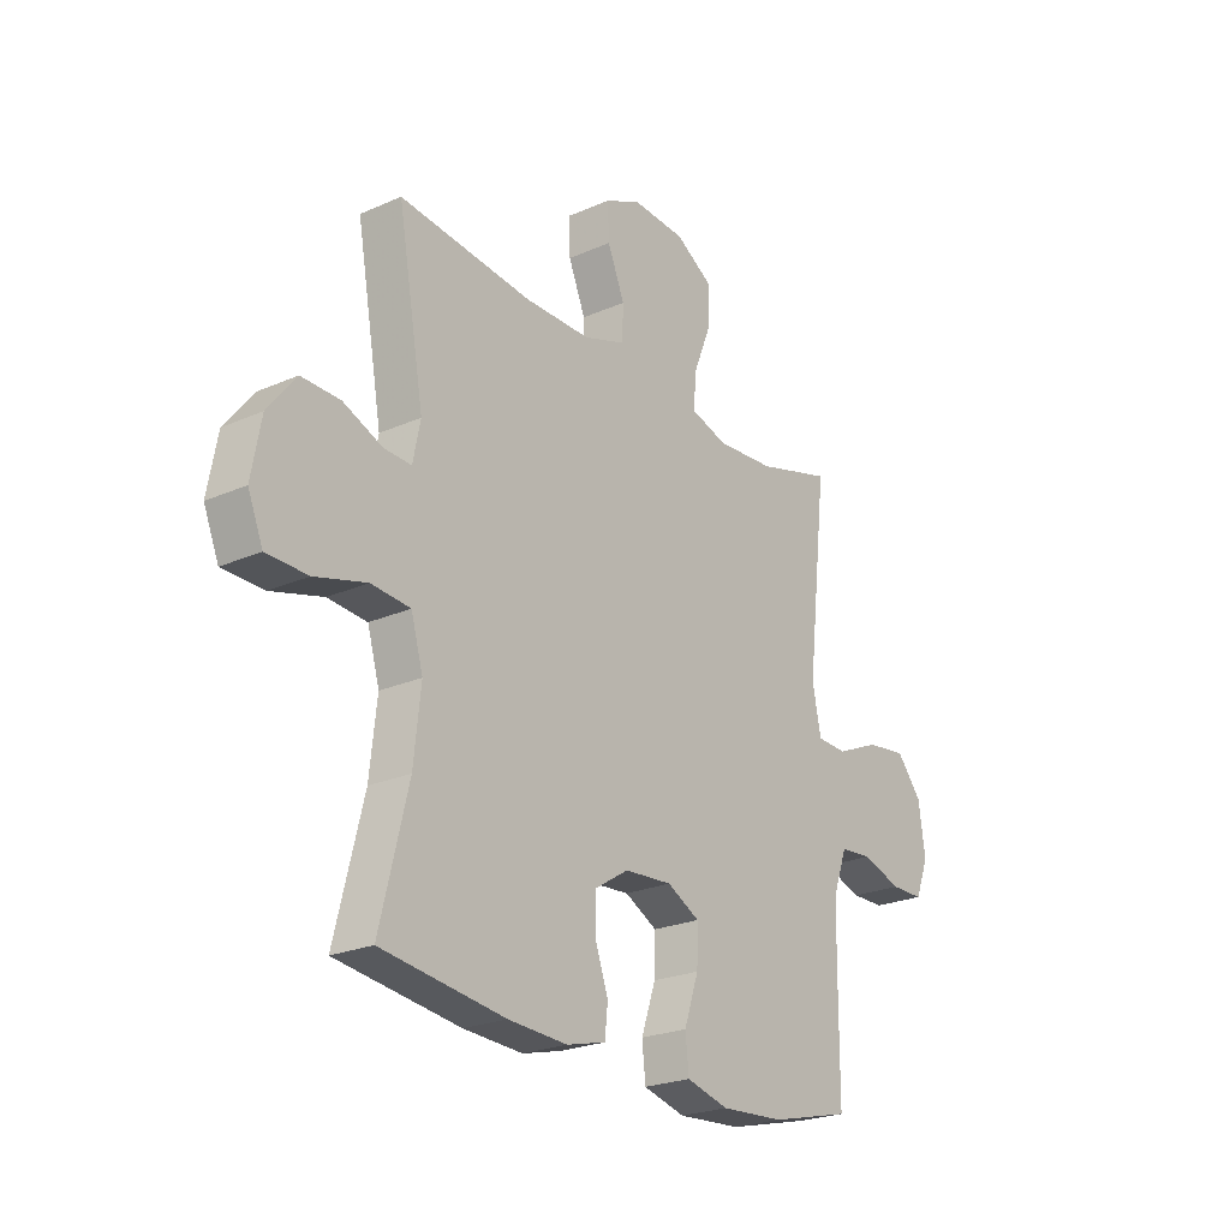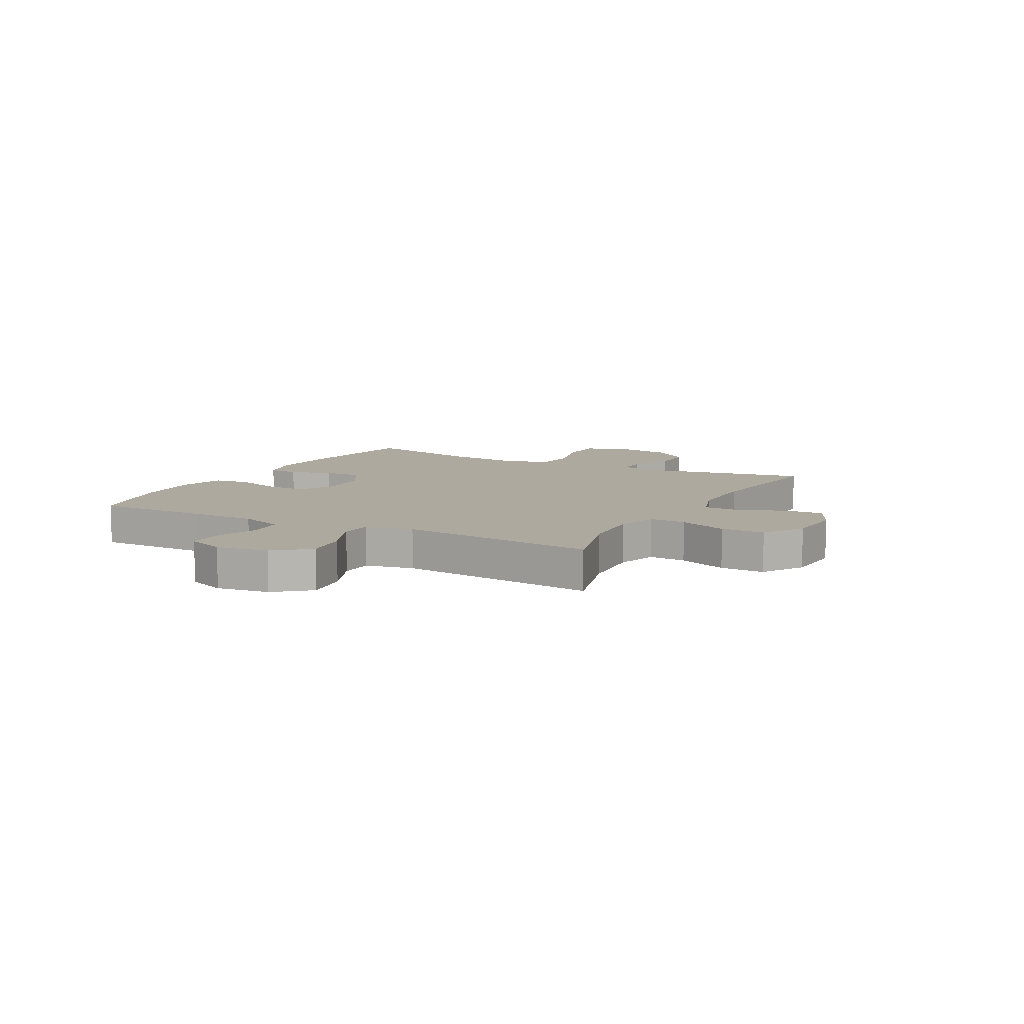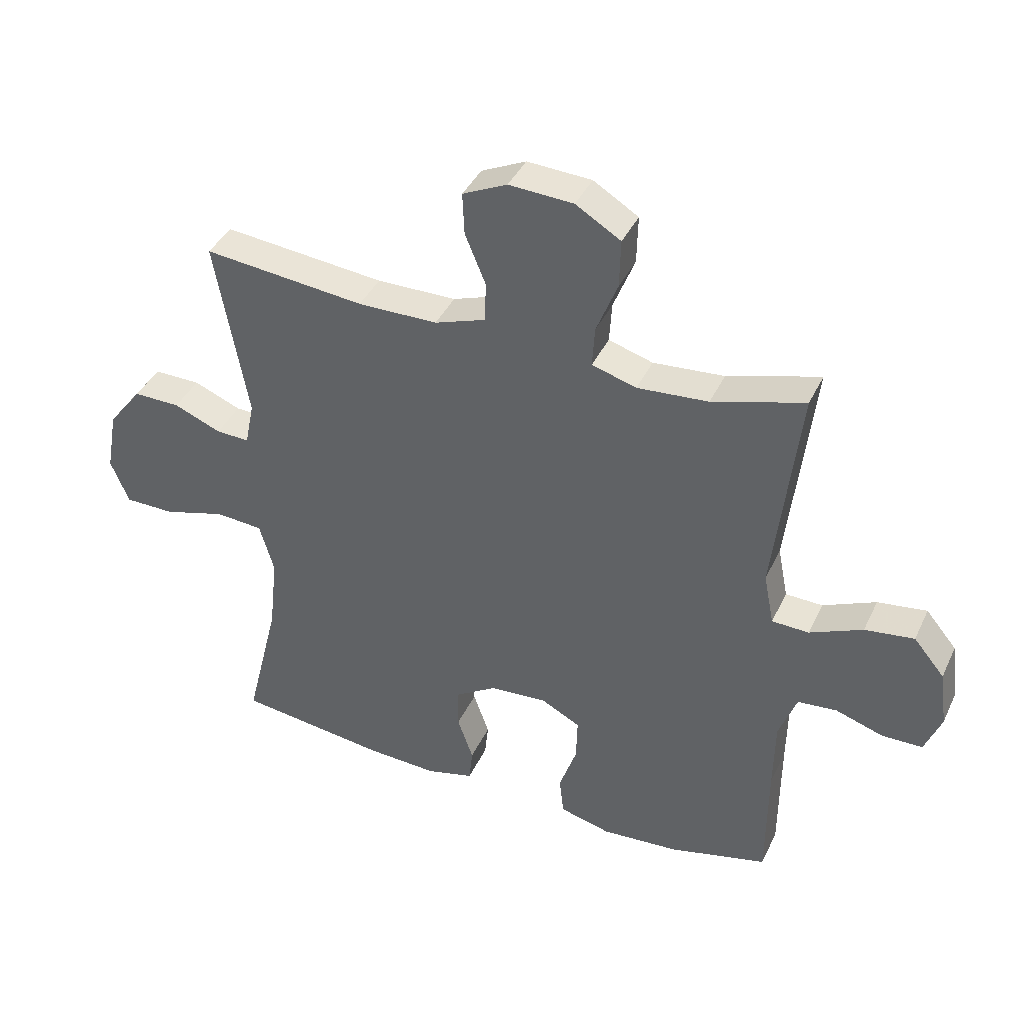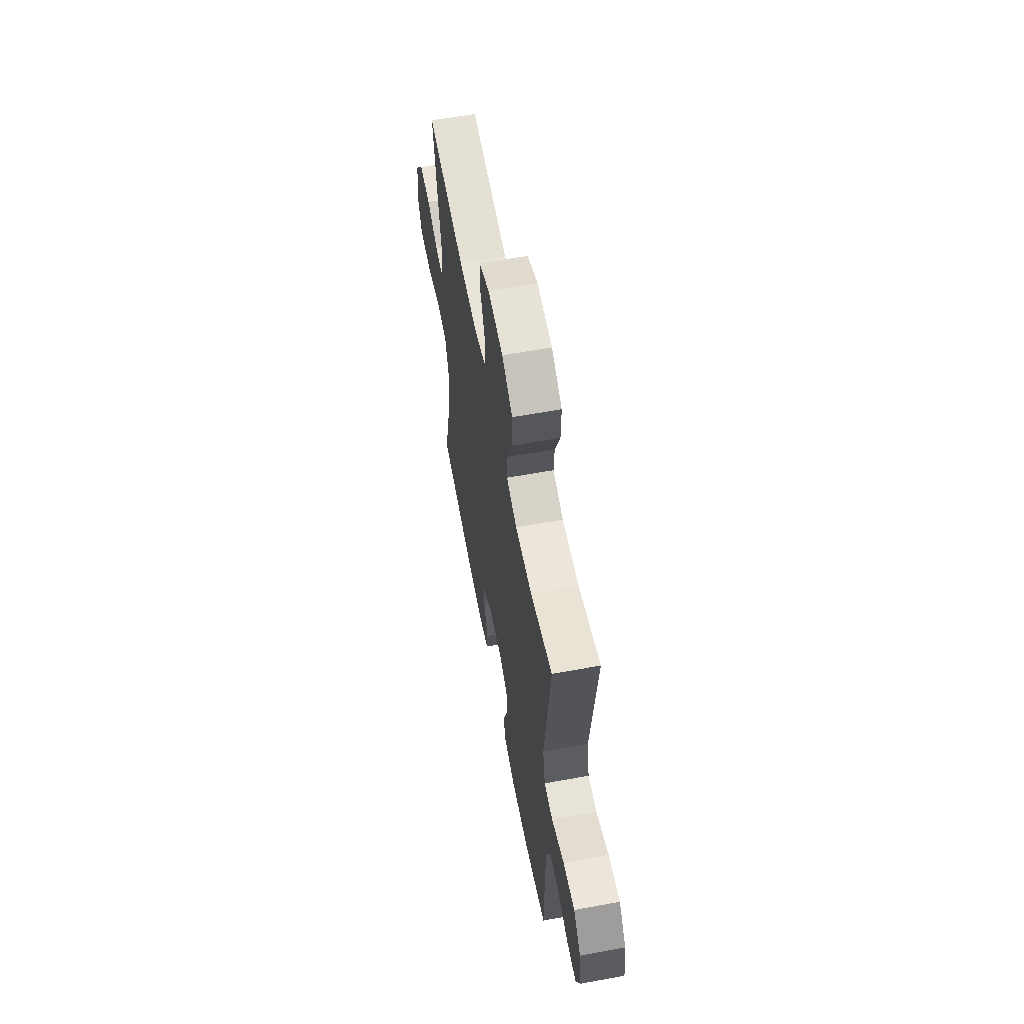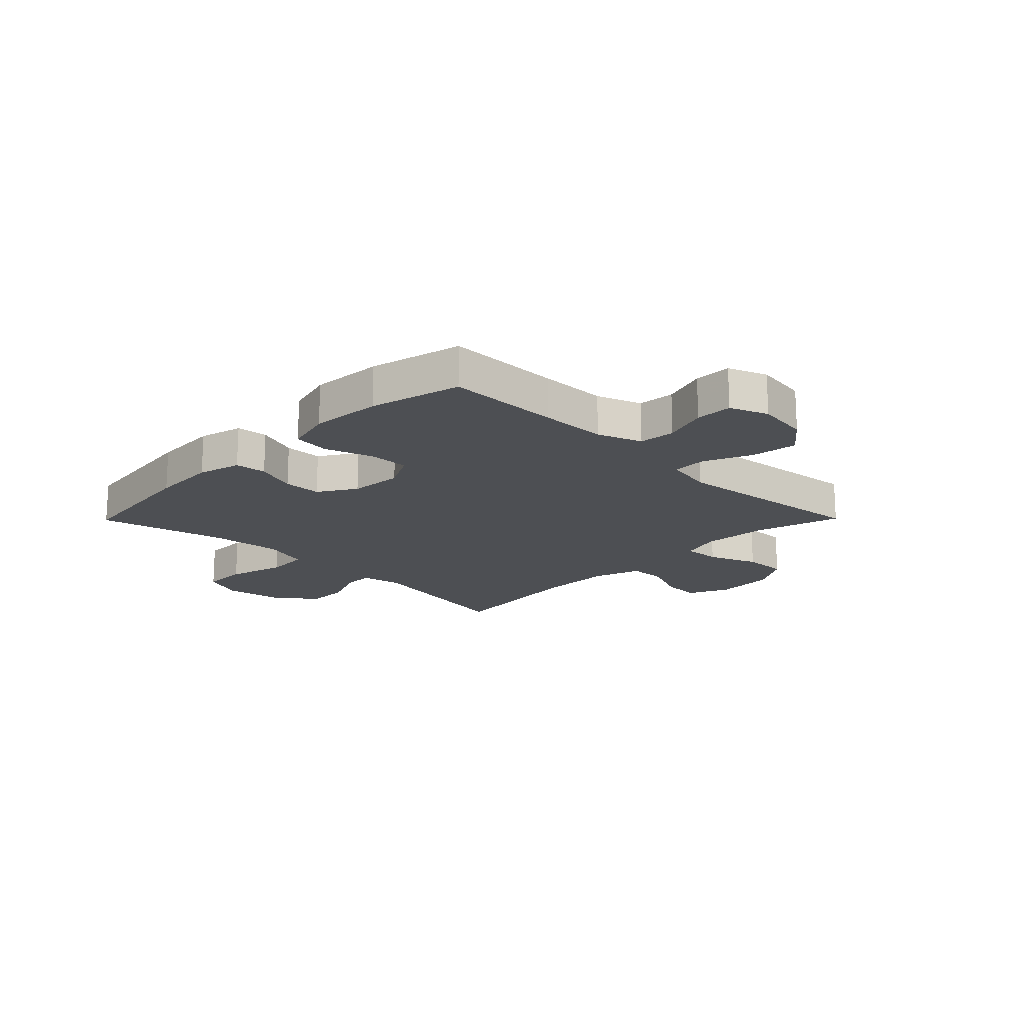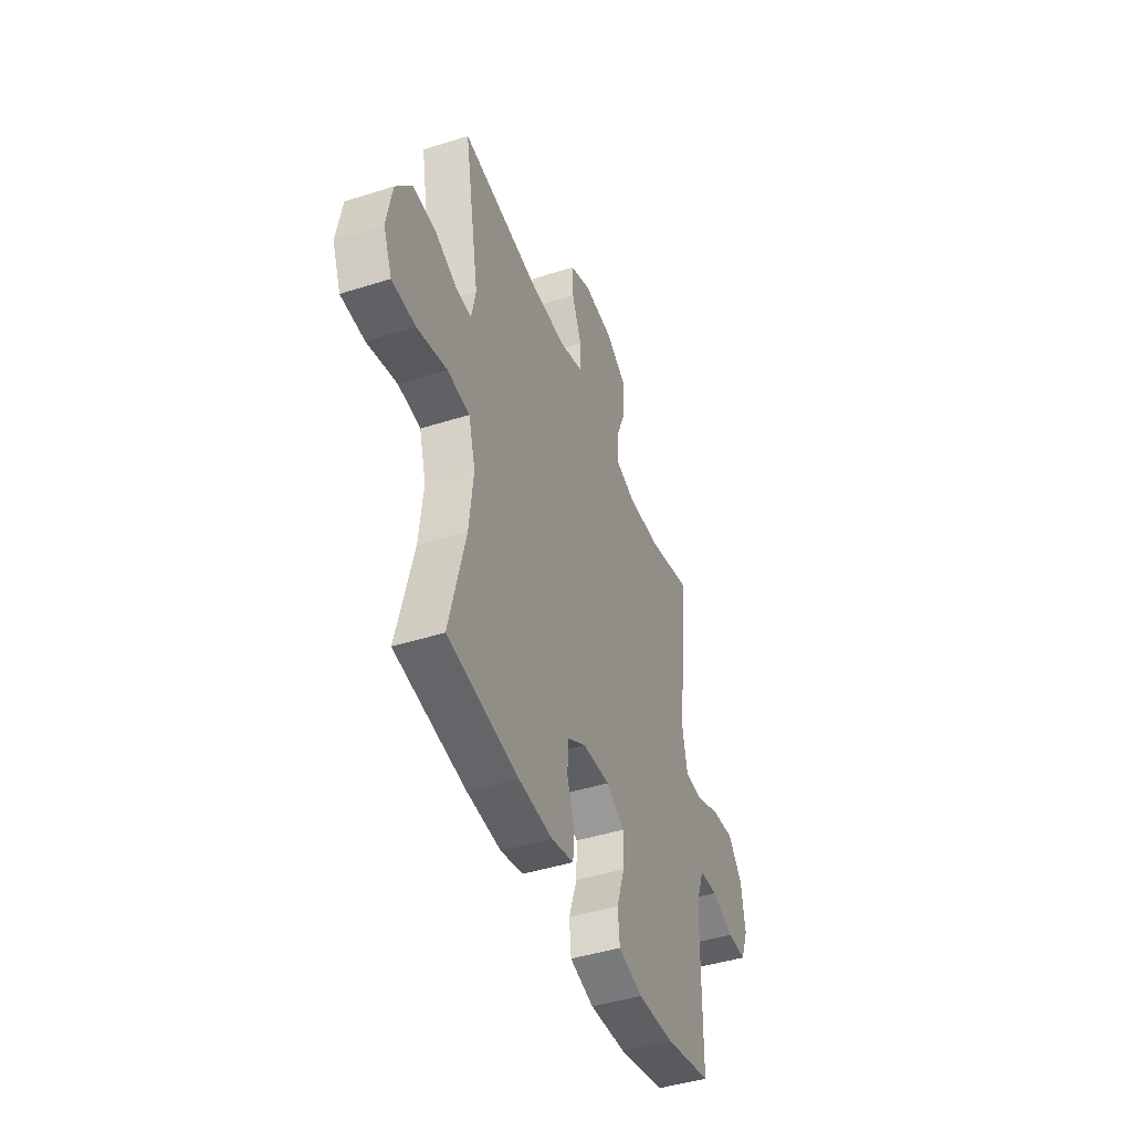
<metadata>
{"format":"obj","ext":"obj","renderer":"f3d","projection":"perspective","resolution":1024,"background":"white","views":[{"elev":-23.7,"azim":126.4,"up":"+Z"},{"elev":9.0,"azim":-61.7,"up":"+Y"},{"elev":39.9,"azim":-156.5,"up":"+Z"},{"elev":60.3,"azim":-100.6,"up":"+Z"},{"elev":-17.6,"azim":-134.6,"up":"+Y"},{"elev":-44.9,"azim":110.2,"up":"+Z"}]}
</metadata>
<code>
v 0.5 0.07 0.5
v 0.447 0.07 0.202
v 0.462 0.07 0.129
v 0.517 0.07 0.131
v 0.595 0.07 0.163
v 0.672 0.07 0.164
v 0.728 0.07 0.092
v 0.747 0.07 -0.012
v 0.717 0.07 -0.085
v 0.635 0.07 -0.086
v 0.532 0.07 -0.057
v 0.454 0.07 -0.063
v 0.43 0.07 -0.146
v 0.444 0.07 -0.274
v 0.5 0.07 -0.5
v 0.254 0.07 -0.532
v 0.136 0.07 -0.538
v 0.058 0.07 -0.518
v 0.052 0.07 -0.462
v 0.078 0.07 -0.388
v 0.077 0.07 -0.32
v 0.01 0.07 -0.278
v -0.085 0.07 -0.271
v -0.15 0.07 -0.305
v -0.148 0.07 -0.377
v -0.119 0.07 -0.462
v -0.126 0.07 -0.527
v -0.21 0.07 -0.549
v -0.337 0.07 -0.54
v -0.5 0.07 -0.5
v -0.501 0.07 -0.297
v -0.503 0.07 -0.178
v -0.532 0.07 -0.099
v -0.597 0.07 -0.093
v -0.676 0.07 -0.119
v -0.742 0.07 -0.118
v -0.769 0.07 -0.05
v -0.756 0.07 0.044
v -0.705 0.07 0.105
v -0.624 0.07 0.094
v -0.537 0.07 0.056
v -0.476 0.07 0.058
v -0.459 0.07 0.144
v -0.5 0.07 0.5
v -0.348 0.07 0.456
v -0.231 0.07 0.447
v -0.158 0.07 0.469
v -0.162 0.07 0.535
v -0.197 0.07 0.623
v -0.199 0.07 0.702
v -0.125 0.07 0.747
v -0.019 0.07 0.753
v 0.054 0.07 0.719
v 0.051 0.07 0.65
v 0.017 0.07 0.568
v 0.019 0.07 0.502
v 0.103 0.07 0.473
v 0.234 0.07 0.472
v 0.5 0 0.5
v 0.447 0 0.202
v 0.462 0 0.129
v 0.517 0 0.131
v 0.595 0 0.163
v 0.672 0 0.164
v 0.728 0 0.092
v 0.747 0 -0.012
v 0.717 0 -0.085
v 0.635 0 -0.086
v 0.532 0 -0.057
v 0.454 0 -0.063
v 0.43 0 -0.146
v 0.444 0 -0.274
v 0.5 0 -0.5
v 0.254 0 -0.532
v 0.136 0 -0.538
v 0.058 0 -0.518
v 0.052 0 -0.462
v 0.078 0 -0.388
v 0.077 0 -0.32
v 0.01 0 -0.278
v -0.085 0 -0.271
v -0.15 0 -0.305
v -0.148 0 -0.377
v -0.119 0 -0.462
v -0.126 0 -0.527
v -0.21 0 -0.549
v -0.337 0 -0.54
v -0.5 0 -0.5
v -0.501 0 -0.297
v -0.503 0 -0.178
v -0.532 0 -0.099
v -0.597 0 -0.093
v -0.676 0 -0.119
v -0.742 0 -0.118
v -0.769 0 -0.05
v -0.756 0 0.044
v -0.705 0 0.105
v -0.624 0 0.094
v -0.537 0 0.056
v -0.476 0 0.058
v -0.459 0 0.144
v -0.5 0 0.5
v -0.348 0 0.456
v -0.231 0 0.447
v -0.158 0 0.469
v -0.162 0 0.535
v -0.197 0 0.623
v -0.199 0 0.702
v -0.125 0 0.747
v -0.019 0 0.753
v 0.054 0 0.719
v 0.051 0 0.65
v 0.017 0 0.568
v 0.019 0 0.502
v 0.103 0 0.473
v 0.234 0 0.472
f 53 54 55
f 52 53 55
f 51 52 55
f 50 51 55
f 49 50 55
f 48 49 55
f 47 48 55 56
f 46 47 56 57
f 43 44 45
f 42 43 45 46
f 39 40 41
f 38 39 41
f 37 38 41
f 36 37 41
f 35 36 41
f 34 35 41
f 33 34 41 42
f 46 57 58
f 42 46 58
f 33 42 58
f 32 33 58
f 29 30 31
f 28 29 31
f 27 28 31
f 26 27 31
f 25 26 31
f 18 19 20
f 17 18 20
f 16 17 20
f 15 16 20
f 14 15 20
f 13 14 20 21
f 12 13 21 22
f 9 10 11
f 8 9 11
f 7 8 11
f 6 7 11
f 5 6 11
f 4 5 11
f 3 4 11 12
f 12 22 23
f 3 12 23
f 2 3 23
f 2 23 24
f 1 2 24
f 58 1 24
f 32 58 24
f 24 25 31 32
f 113 112 111
f 113 111 110
f 113 110 109
f 113 109 108
f 113 108 107
f 113 107 106
f 114 113 106 105
f 115 114 105 104
f 103 102 101
f 104 103 101 100
f 99 98 97
f 99 97 96
f 99 96 95
f 99 95 94
f 99 94 93
f 99 93 92
f 100 99 92 91
f 116 115 104
f 116 104 100
f 116 100 91
f 116 91 90
f 89 88 87
f 89 87 86
f 89 86 85
f 89 85 84
f 89 84 83
f 78 77 76
f 78 76 75
f 78 75 74
f 78 74 73
f 78 73 72
f 79 78 72 71
f 80 79 71 70
f 69 68 67
f 69 67 66
f 69 66 65
f 69 65 64
f 69 64 63
f 69 63 62
f 70 69 62 61
f 81 80 70
f 81 70 61
f 81 61 60
f 82 81 60
f 82 60 59
f 82 59 116
f 82 116 90
f 90 89 83 82
f 1 59 60 2
f 2 60 61 3
f 3 61 62 4
f 4 62 63 5
f 5 63 64 6
f 6 64 65 7
f 7 65 66 8
f 8 66 67 9
f 9 67 68 10
f 10 68 69 11
f 11 69 70 12
f 12 70 71 13
f 13 71 72 14
f 14 72 73 15
f 15 73 74 16
f 16 74 75 17
f 17 75 76 18
f 18 76 77 19
f 19 77 78 20
f 20 78 79 21
f 21 79 80 22
f 22 80 81 23
f 23 81 82 24
f 24 82 83 25
f 25 83 84 26
f 26 84 85 27
f 27 85 86 28
f 28 86 87 29
f 29 87 88 30
f 30 88 89 31
f 31 89 90 32
f 32 90 91 33
f 33 91 92 34
f 34 92 93 35
f 35 93 94 36
f 36 94 95 37
f 37 95 96 38
f 38 96 97 39
f 39 97 98 40
f 40 98 99 41
f 41 99 100 42
f 42 100 101 43
f 43 101 102 44
f 44 102 103 45
f 45 103 104 46
f 46 104 105 47
f 47 105 106 48
f 48 106 107 49
f 49 107 108 50
f 50 108 109 51
f 51 109 110 52
f 52 110 111 53
f 53 111 112 54
f 54 112 113 55
f 55 113 114 56
f 56 114 115 57
f 57 115 116 58
f 58 116 59 1

</code>
